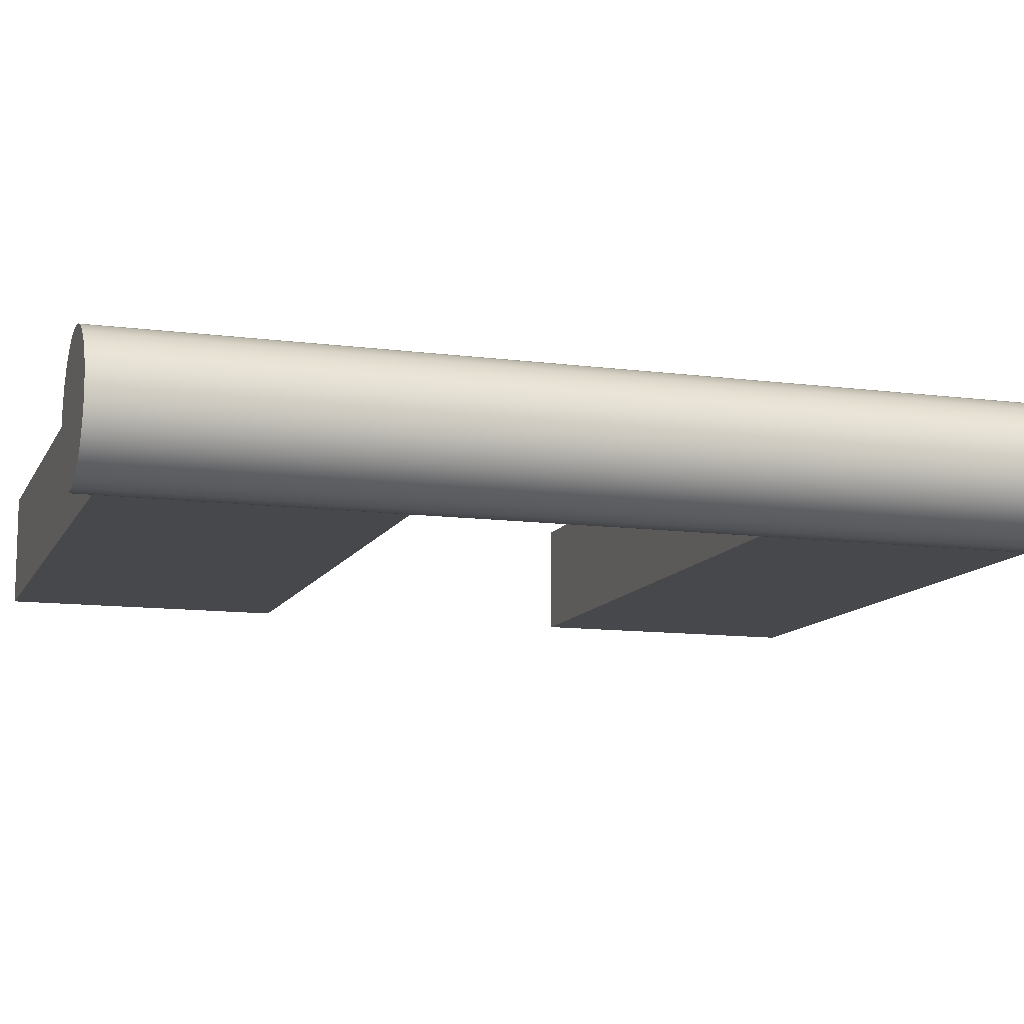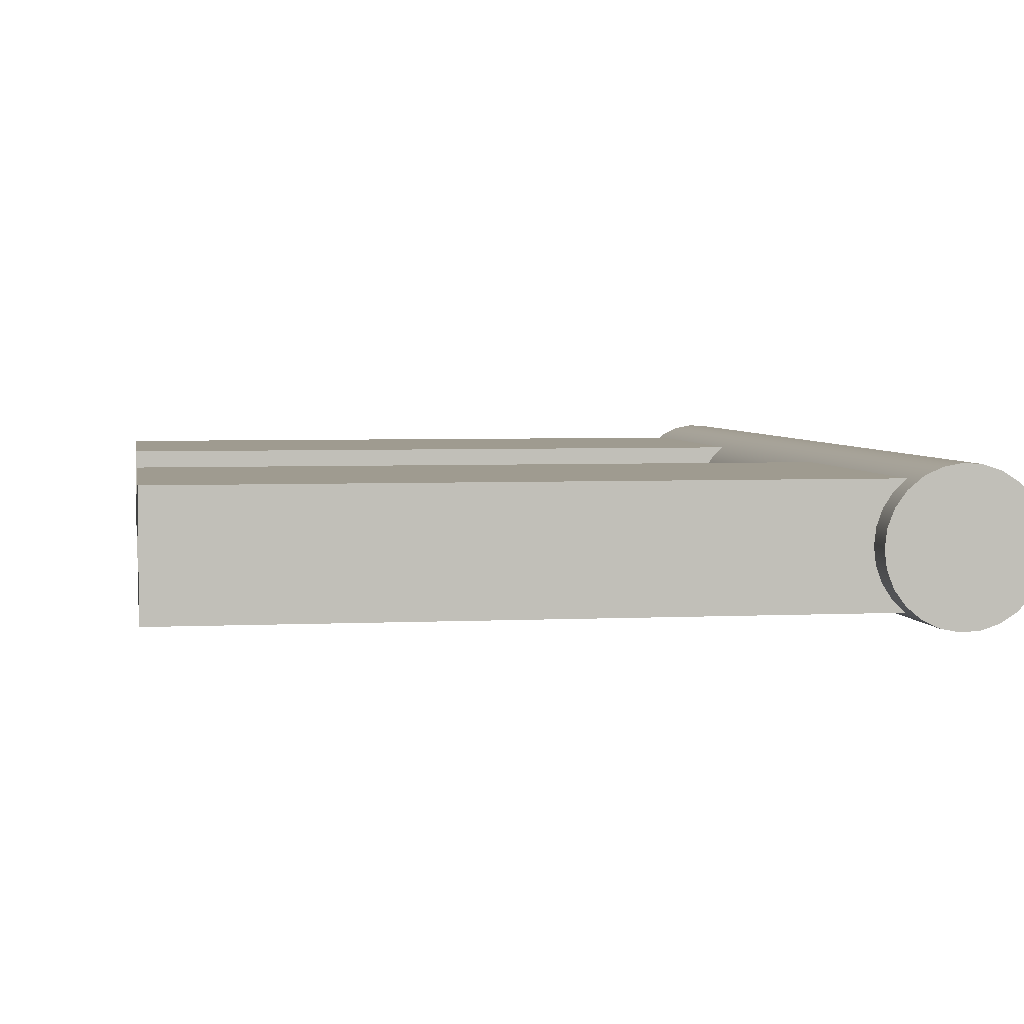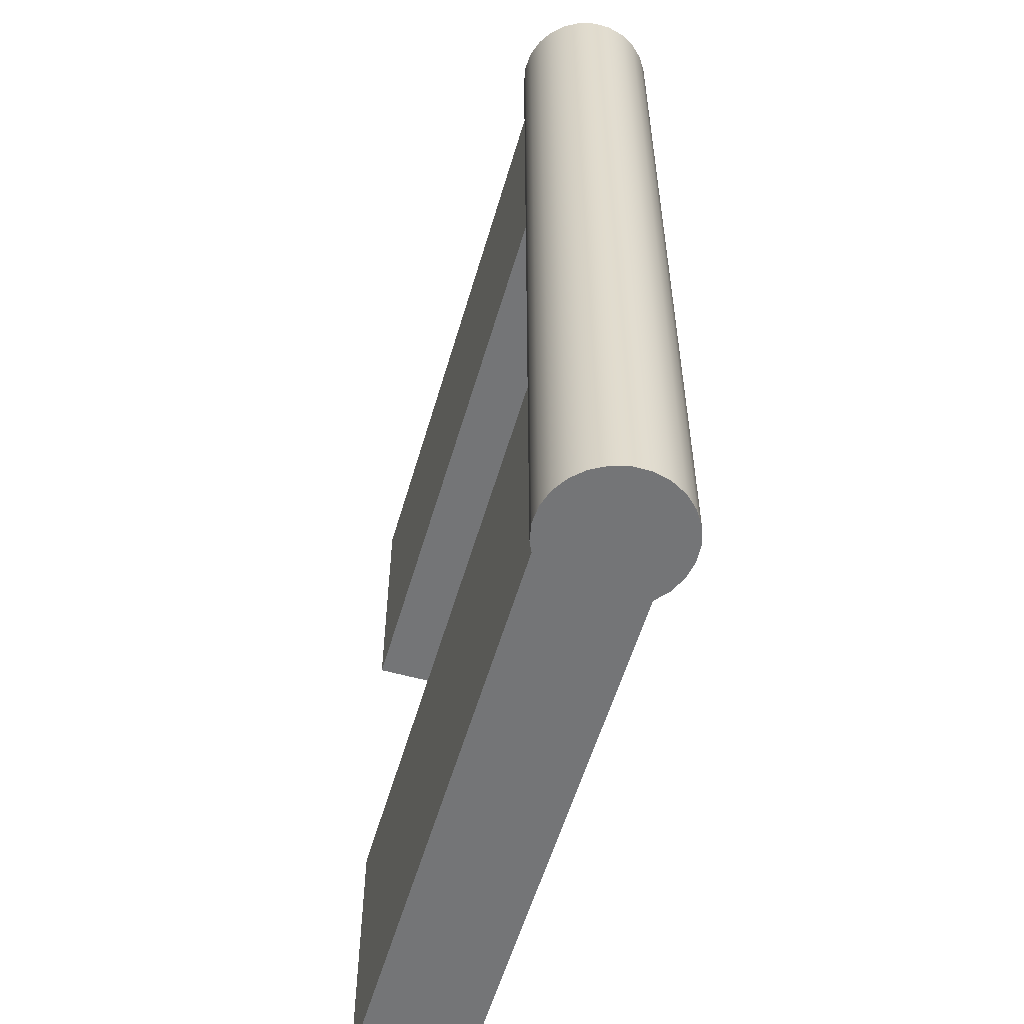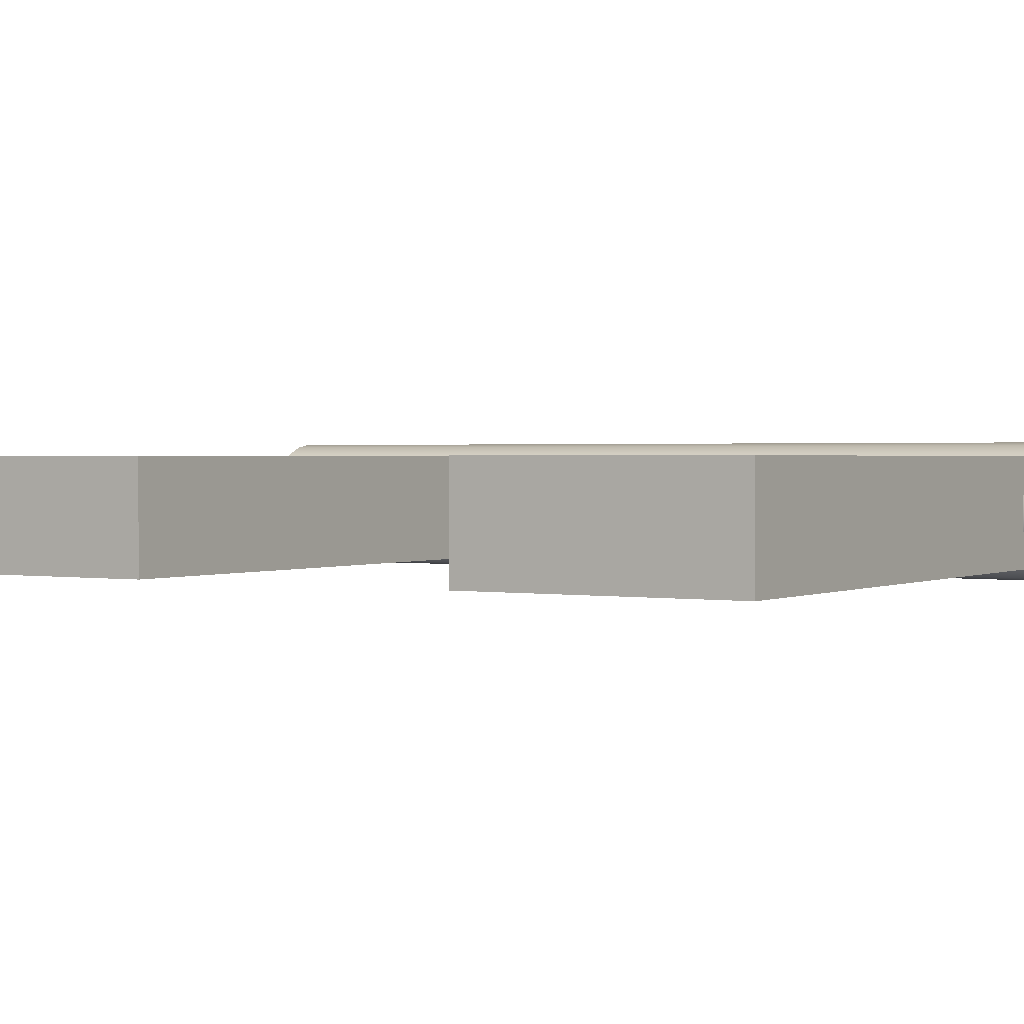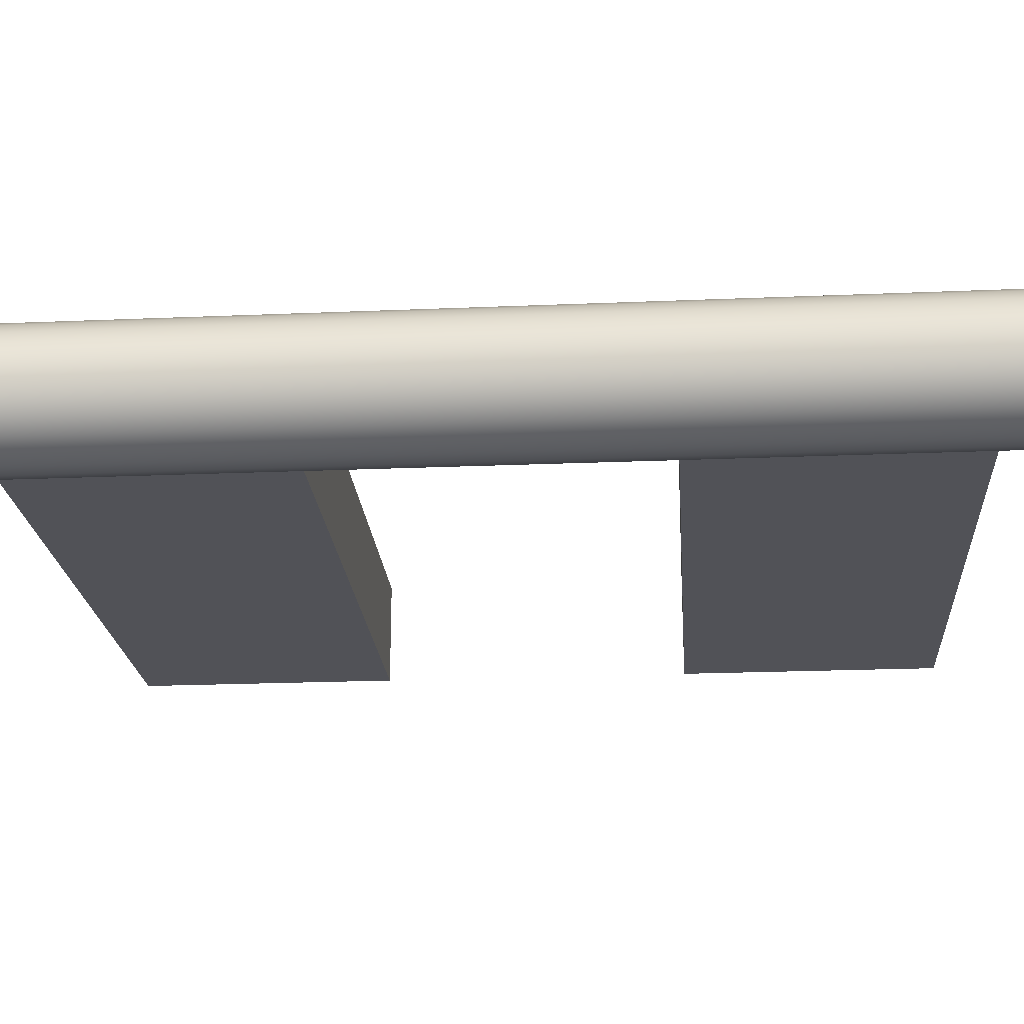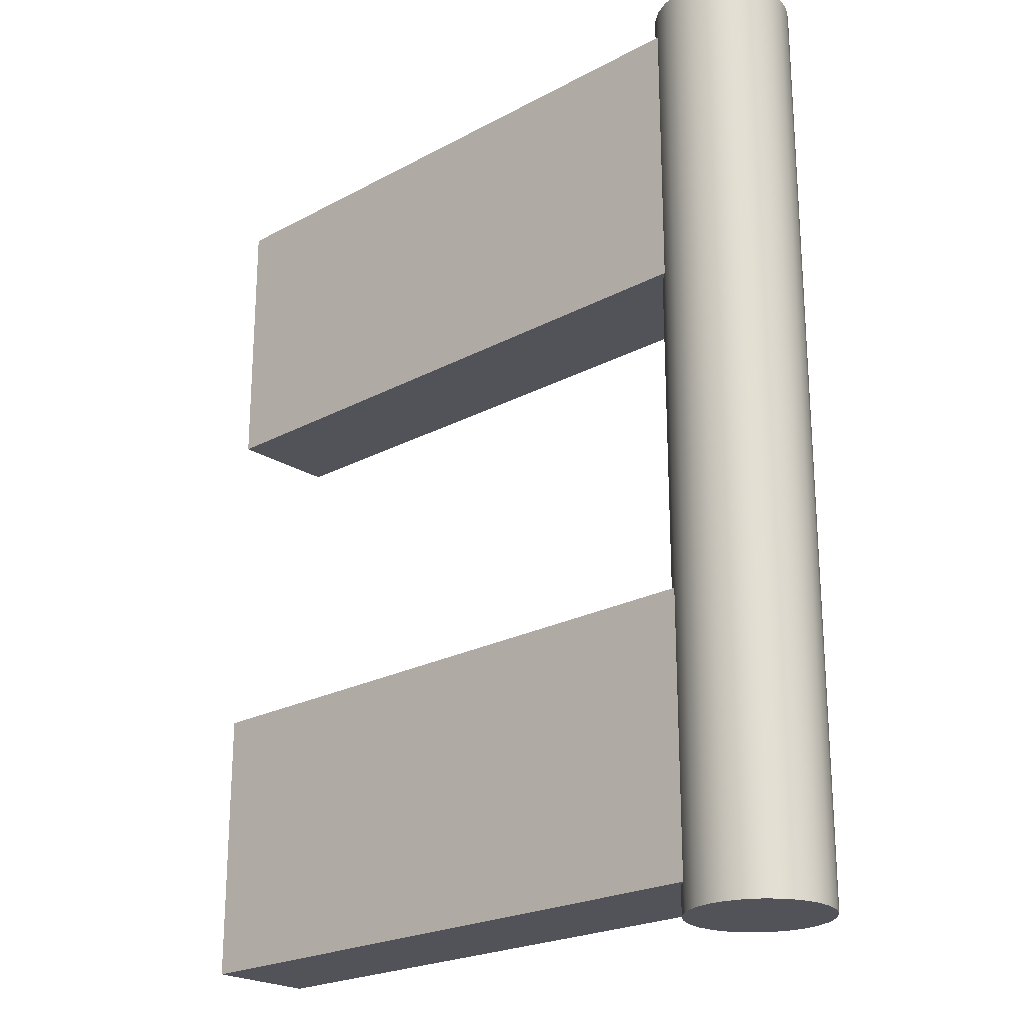
<metadata>
{"format":"obj","ext":"obj","renderer":"f3d","projection":"perspective","resolution":1024,"background":"white","views":[{"elev":-11.3,"azim":72.1,"up":"+Y"},{"elev":4.0,"azim":-9.2,"up":"+Y"},{"elev":-56.5,"azim":73.8,"up":"+Z"},{"elev":1.3,"azim":-58.3,"up":"+Y"},{"elev":-21.6,"azim":94.3,"up":"+Y"},{"elev":-22.7,"azim":42.7,"up":"+Z"}]}
</metadata>
<code>
v 0.225 3.46 5.28
v 0.2208 3.464 5.28
v 0.2176 3.469 5.28
v 0.2157 3.474 5.28
v 0.215 3.48 5.28
v 0.2157 3.486 5.28
v 0.2176 3.491 5.28
v 0.2208 3.496 5.28
v 0.225 3.5 5.28
v 0 3.5 5.28
v 0 3.46 5.28
v 0.225 3.5 5.28
v 0.225 3.5 5.18
v 0 3.5 5.18
v 0 3.5 5.28
v 0.225 3.5 5.4
v 0.2208 3.496 5.4
v 0.2176 3.491 5.4
v 0.2157 3.486 5.4
v 0.215 3.48 5.4
v 0.2157 3.474 5.4
v 0.2176 3.469 5.4
v 0.2208 3.464 5.4
v 0.225 3.46 5.4
v 0 3.46 5.4
v 0 3.5 5.4
v 0.225 3.46 5.5
v 0.2208 3.464 5.5
v 0.2176 3.469 5.5
v 0.2157 3.474 5.5
v 0.215 3.48 5.5
v 0.2157 3.486 5.5
v 0.2176 3.491 5.5
v 0.2208 3.496 5.5
v 0.225 3.5 5.5
v 0 3.5 5.5
v 0 3.46 5.5
v 0.225 3.5 5.18
v 0.2208 3.496 5.18
v 0.2176 3.491 5.18
v 0.2157 3.486 5.18
v 0.215 3.48 5.18
v 0.2157 3.474 5.18
v 0.2176 3.469 5.18
v 0.2208 3.464 5.18
v 0.225 3.46 5.18
v 0 3.46 5.18
v 0 3.5 5.18
v 0 3.46 5.4
v 0 3.46 5.5
v 0 3.5 5.5
v 0 3.5 5.4
v 0.225 3.46 5.4
v 0.225 3.46 5.5
v 0 3.46 5.5
v 0 3.46 5.4
v 0.215 3.48 5.17
v 0.2158 3.486 5.17
v 0.2181 3.492 5.17
v 0.2218 3.497 5.17
v 0.2266 3.501 5.17
v 0.2323 3.504 5.17
v 0.2384 3.505 5.17
v 0.2447 3.505 5.17
v 0.2506 3.503 5.17
v 0.2559 3.499 5.17
v 0.2602 3.495 5.17
v 0.2632 3.489 5.17
v 0.2648 3.483 5.17
v 0.2648 3.477 5.17
v 0.2632 3.471 5.17
v 0.2602 3.465 5.17
v 0.2559 3.461 5.17
v 0.2506 3.457 5.17
v 0.2447 3.455 5.17
v 0.2384 3.455 5.17
v 0.2323 3.456 5.17
v 0.2266 3.459 5.17
v 0.2218 3.463 5.17
v 0.2181 3.468 5.17
v 0.2158 3.474 5.17
v 0.225 3.46 5.18
v 0.225 3.46 5.28
v 0 3.46 5.28
v 0 3.46 5.18
v 0 3.46 5.18
v 0 3.46 5.28
v 0 3.5 5.28
v 0 3.5 5.18
v 0.215 3.48 5.51
v 0.2158 3.474 5.51
v 0.2181 3.468 5.51
v 0.2218 3.463 5.51
v 0.2266 3.459 5.51
v 0.2323 3.456 5.51
v 0.2384 3.455 5.51
v 0.2447 3.455 5.51
v 0.2506 3.457 5.51
v 0.2559 3.461 5.51
v 0.2602 3.465 5.51
v 0.2632 3.471 5.51
v 0.2648 3.477 5.51
v 0.2648 3.483 5.51
v 0.2632 3.489 5.51
v 0.2602 3.495 5.51
v 0.2559 3.499 5.51
v 0.2506 3.503 5.51
v 0.2447 3.505 5.51
v 0.2384 3.505 5.51
v 0.2323 3.504 5.51
v 0.2266 3.501 5.51
v 0.2218 3.497 5.51
v 0.2181 3.492 5.51
v 0.2158 3.486 5.51
v 0.225 3.5 5.5
v 0.225 3.5 5.4
v 0 3.5 5.4
v 0 3.5 5.5
v 0.215 3.48 5.51
v 0.2158 3.486 5.51
v 0.2181 3.492 5.51
v 0.2218 3.497 5.51
v 0.2266 3.501 5.51
v 0.2323 3.504 5.51
v 0.2384 3.505 5.51
v 0.2447 3.505 5.51
v 0.2506 3.503 5.51
v 0.2559 3.499 5.51
v 0.2602 3.495 5.51
v 0.2632 3.489 5.51
v 0.2648 3.483 5.51
v 0.2648 3.477 5.51
v 0.2632 3.471 5.51
v 0.2602 3.465 5.51
v 0.2559 3.461 5.51
v 0.2506 3.457 5.51
v 0.2447 3.455 5.51
v 0.2384 3.455 5.51
v 0.2323 3.456 5.51
v 0.2266 3.459 5.51
v 0.2218 3.463 5.51
v 0.2181 3.468 5.51
v 0.2158 3.474 5.51
v 0.225 3.5 5.28
v 0.2208 3.496 5.28
v 0.2176 3.491 5.28
v 0.2157 3.486 5.28
v 0.215 3.48 5.28
v 0.2157 3.474 5.28
v 0.2176 3.469 5.28
v 0.2208 3.464 5.28
v 0.225 3.46 5.28
v 0.225 3.46 5.18
v 0.2208 3.464 5.18
v 0.2176 3.469 5.18
v 0.2157 3.474 5.18
v 0.215 3.48 5.18
v 0.2157 3.486 5.18
v 0.2176 3.491 5.18
v 0.2208 3.496 5.18
v 0.225 3.5 5.18
v 0.225 3.5 5.4
v 0.225 3.5 5.5
v 0.2208 3.496 5.5
v 0.2176 3.491 5.5
v 0.2157 3.486 5.5
v 0.215 3.48 5.5
v 0.2157 3.474 5.5
v 0.2176 3.469 5.5
v 0.2208 3.464 5.5
v 0.225 3.46 5.5
v 0.225 3.46 5.4
v 0.2208 3.464 5.4
v 0.2176 3.469 5.4
v 0.2157 3.474 5.4
v 0.215 3.48 5.4
v 0.2157 3.486 5.4
v 0.2176 3.491 5.4
v 0.2208 3.496 5.4
v 0.215 3.48 5.17
v 0.2158 3.474 5.17
v 0.2181 3.468 5.17
v 0.2218 3.463 5.17
v 0.2266 3.459 5.17
v 0.2323 3.456 5.17
v 0.2384 3.455 5.17
v 0.2447 3.455 5.17
v 0.2506 3.457 5.17
v 0.2559 3.461 5.17
v 0.2602 3.465 5.17
v 0.2632 3.471 5.17
v 0.2648 3.477 5.17
v 0.2648 3.483 5.17
v 0.2632 3.489 5.17
v 0.2602 3.495 5.17
v 0.2559 3.499 5.17
v 0.2506 3.503 5.17
v 0.2447 3.505 5.17
v 0.2384 3.505 5.17
v 0.2323 3.504 5.17
v 0.2266 3.501 5.17
v 0.2218 3.497 5.17
v 0.2181 3.492 5.17
v 0.2158 3.486 5.17
v 0.215 3.48 5.5
v 0.215 3.48 5.51
v 0.2157 3.474 5.28
v 0.2157 3.474 5.4
v 0.2157 3.474 5.18
v 0.215 3.48 5.17
f 1 2 11
f 11 2 3
f 11 3 4
f 4 5 11
f 11 5 10
f 10 5 6
f 10 6 7
f 7 8 10
f 10 8 9
f 12 13 15
f 15 13 14
f 16 17 26
f 26 17 18
f 26 18 19
f 19 20 26
f 26 20 25
f 25 20 21
f 25 21 22
f 22 23 25
f 25 23 24
f 27 28 37
f 37 28 29
f 37 29 30
f 30 31 37
f 37 31 36
f 36 31 32
f 36 32 33
f 33 34 36
f 36 34 35
f 38 39 48
f 48 39 40
f 48 40 41
f 41 42 48
f 48 42 47
f 47 42 43
f 47 43 44
f 44 45 47
f 47 45 46
f 49 50 52
f 52 50 51
f 53 54 56
f 56 54 55
f 58 69 57
f 57 69 70
f 57 70 81
f 81 70 71
f 81 71 80
f 80 71 72
f 80 72 79
f 79 72 73
f 79 73 78
f 78 73 74
f 78 74 77
f 77 74 75
f 77 75 76
f 69 58 68
f 68 58 59
f 68 59 67
f 67 59 60
f 67 60 66
f 66 60 61
f 66 61 65
f 65 61 62
f 65 62 64
f 64 62 63
f 82 83 85
f 85 83 84
f 86 87 89
f 89 87 88
f 91 102 90
f 90 102 103
f 90 103 114
f 114 103 104
f 114 104 113
f 113 104 105
f 113 105 112
f 112 105 106
f 112 106 111
f 111 106 107
f 111 107 110
f 110 107 108
f 110 108 109
f 102 91 101
f 101 91 92
f 101 92 100
f 100 92 93
f 100 93 99
f 99 93 94
f 99 94 98
f 98 94 95
f 98 95 97
f 97 95 96
f 115 116 118
f 118 116 117
f 120 166 119
f 119 166 205
f 206 167 168
f 166 120 165
f 165 120 121
f 165 121 164
f 164 121 122
f 164 122 163
f 163 122 123
f 163 123 162
f 162 123 201
f 162 201 144
f 144 201 161
f 161 201 202
f 161 202 160
f 160 202 203
f 160 203 159
f 159 203 204
f 159 204 158
f 158 204 210
f 158 210 157
f 157 210 156
f 209 180 181
f 209 181 155
f 155 181 182
f 155 182 154
f 154 182 183
f 154 183 153
f 153 183 184
f 153 184 152
f 152 184 140
f 152 140 172
f 172 140 171
f 171 140 141
f 171 141 170
f 170 141 142
f 170 142 169
f 169 142 143
f 169 143 168
f 168 143 206
f 201 123 200
f 200 123 124
f 200 124 199
f 199 124 125
f 199 125 198
f 198 125 126
f 198 126 197
f 197 126 127
f 197 127 196
f 196 127 128
f 196 128 195
f 195 128 129
f 195 129 194
f 194 129 130
f 194 130 193
f 193 130 131
f 193 131 192
f 192 131 132
f 192 132 191
f 191 132 133
f 191 133 190
f 190 133 134
f 190 134 189
f 189 134 135
f 189 135 188
f 188 135 136
f 188 136 187
f 187 136 137
f 187 137 186
f 186 137 138
f 186 138 185
f 185 138 139
f 185 139 184
f 184 139 140
f 162 144 179
f 179 144 145
f 179 145 178
f 178 145 146
f 178 146 177
f 177 146 147
f 177 147 176
f 176 147 148
f 176 148 175
f 175 148 207
f 208 149 174
f 174 149 150
f 174 150 173
f 173 150 151
f 173 151 172
f 172 151 152

</code>
